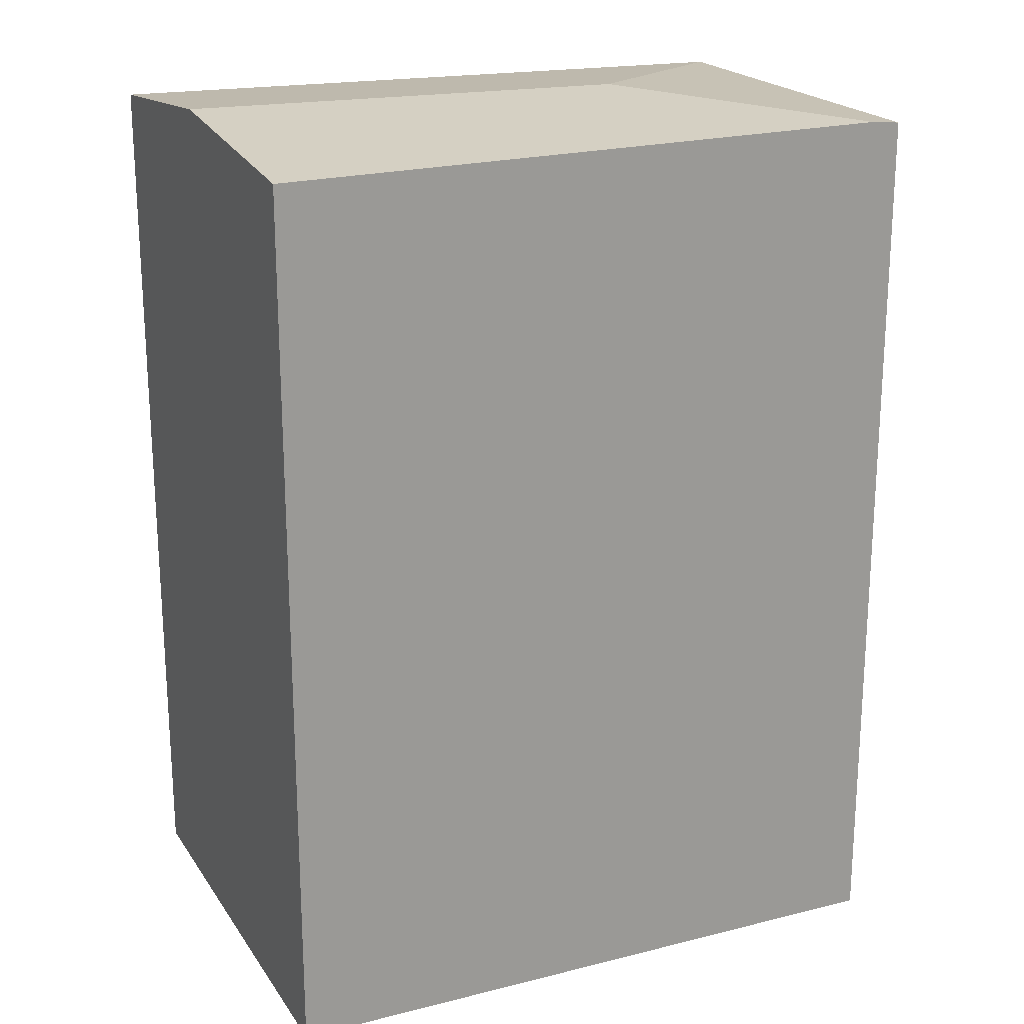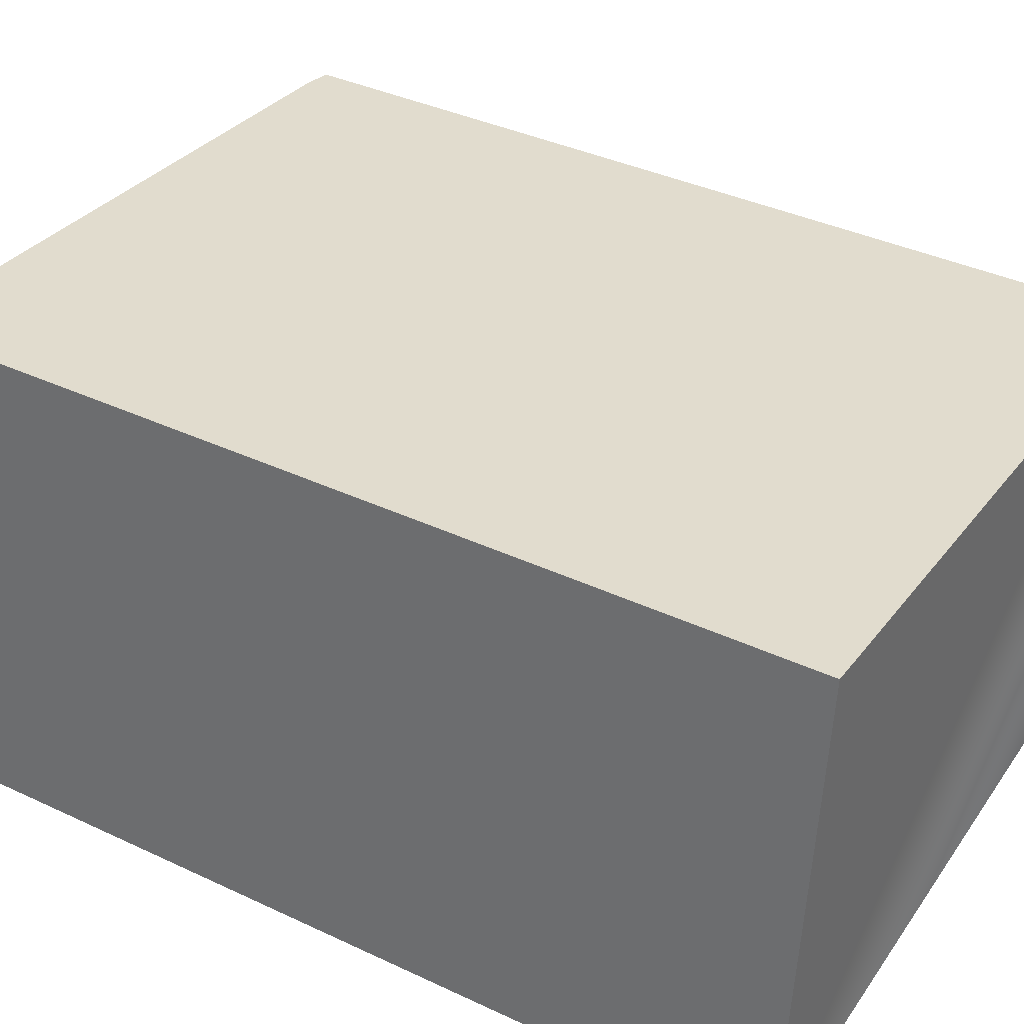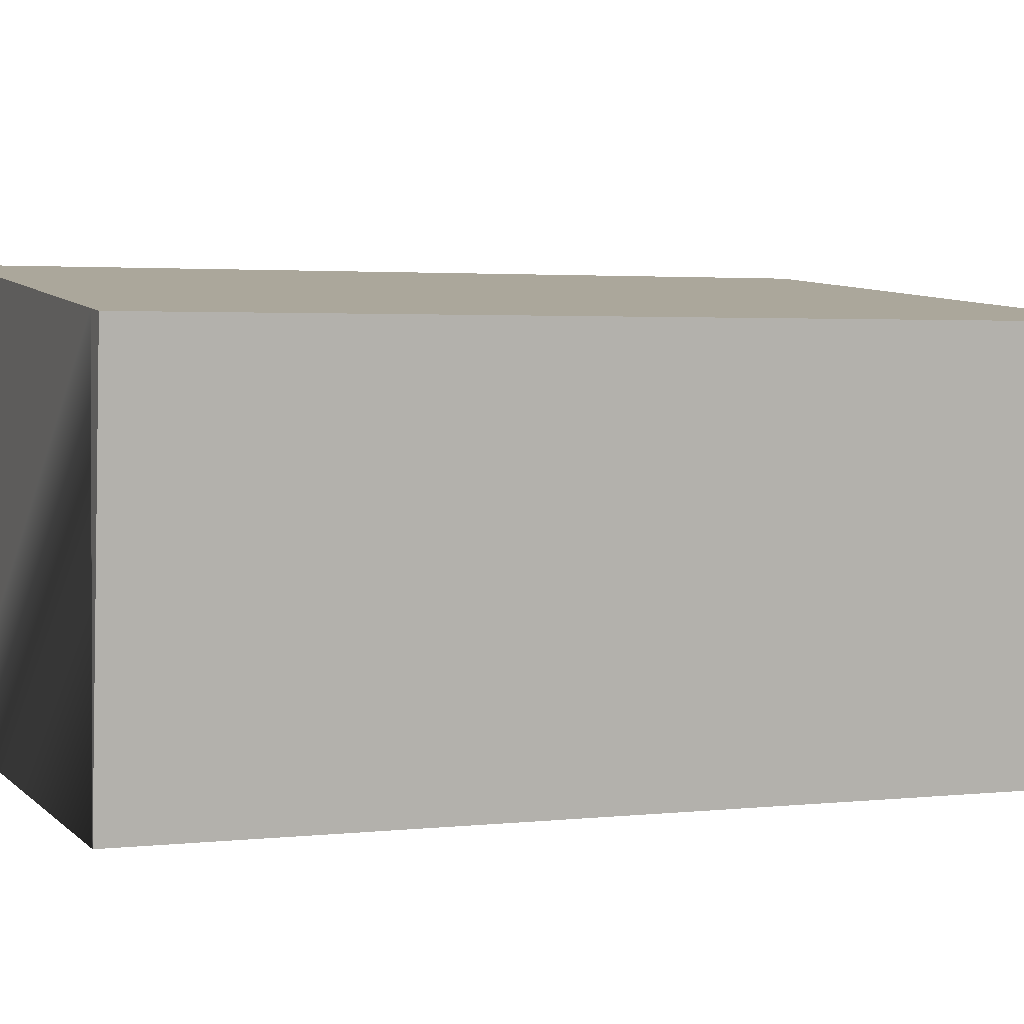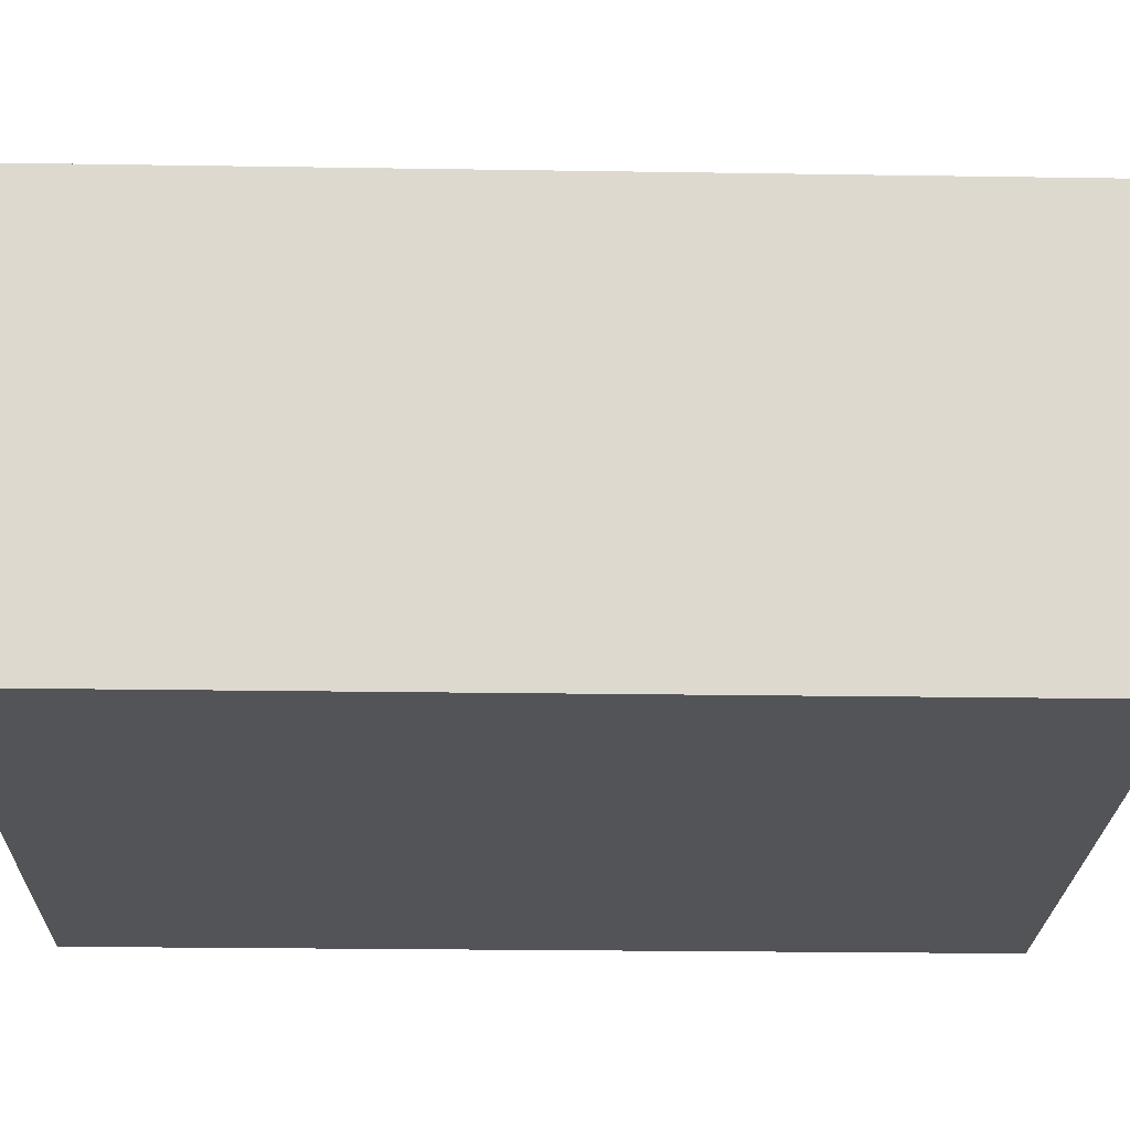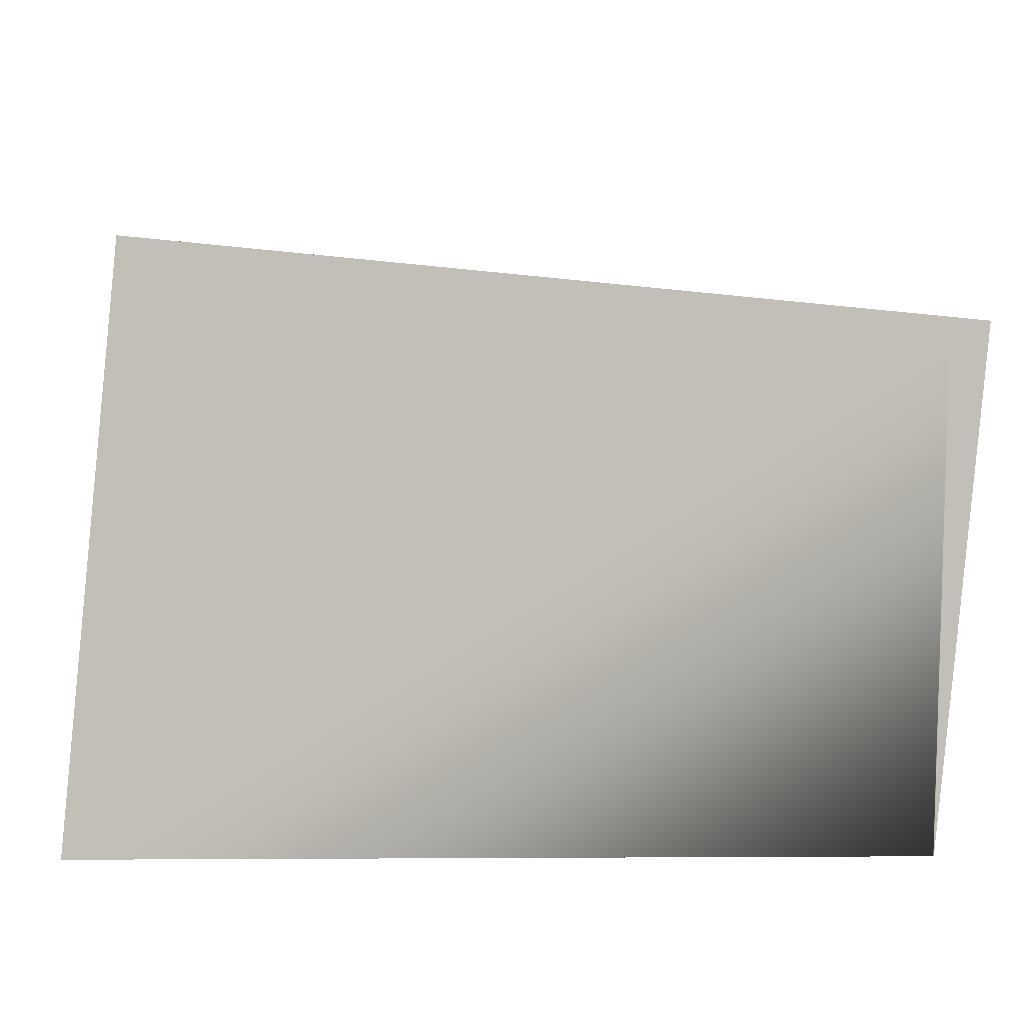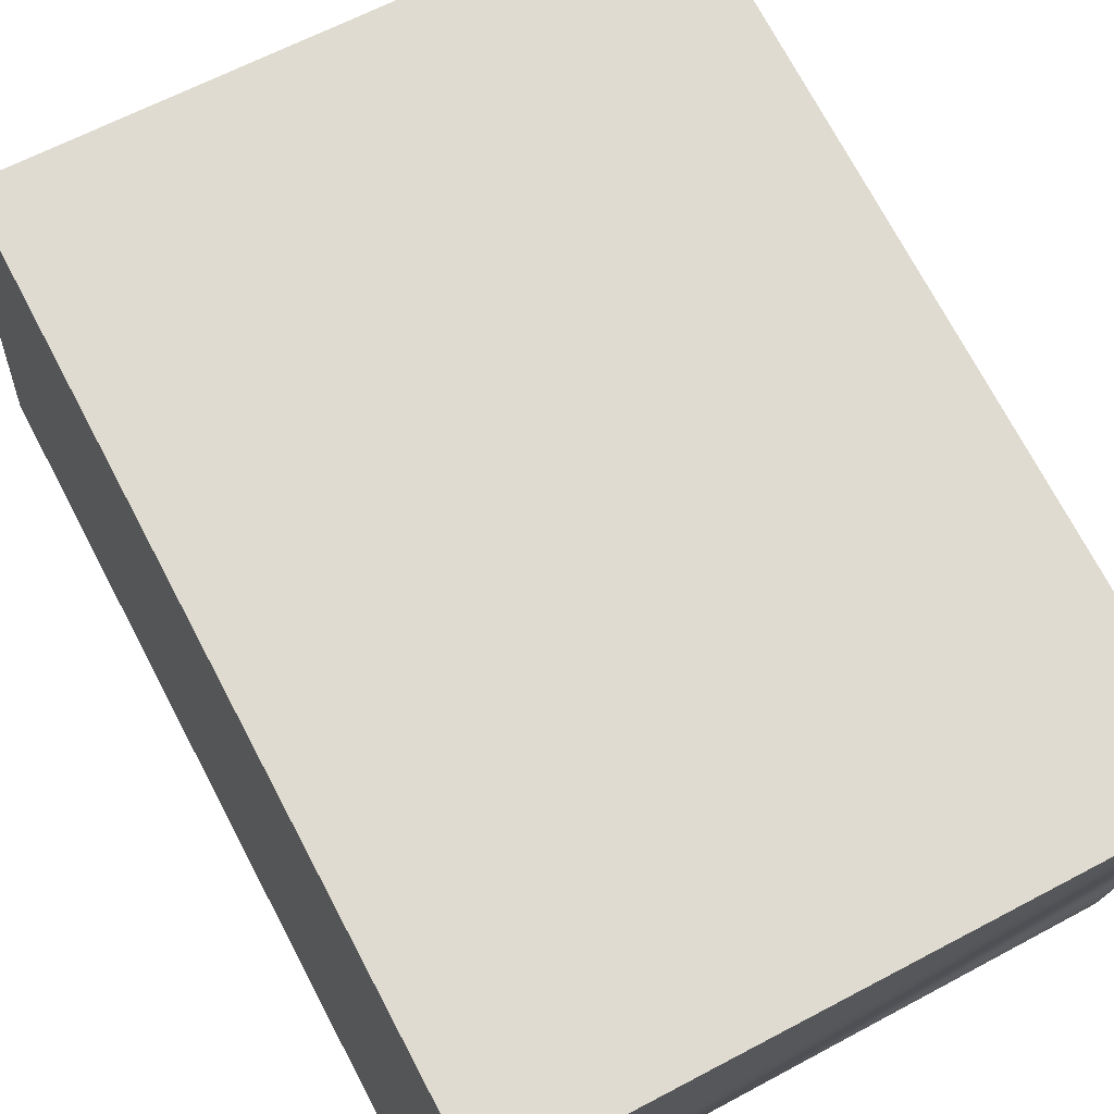
<metadata>
{"format":"obj","ext":"obj","renderer":"f3d","projection":"perspective","resolution":1024,"background":"white","views":[{"elev":20.8,"azim":-18.9,"up":"+Y"},{"elev":38.1,"azim":-59.2,"up":"+Z"},{"elev":2.7,"azim":69.4,"up":"+Z"},{"elev":-23.5,"azim":88.5,"up":"+Z"},{"elev":3.5,"azim":-1.2,"up":"+Z"},{"elev":73.4,"azim":-27.9,"up":"+Z"}]}
</metadata>
<code>
v  1.306 26.77 13.31
v  13.85 27.42 6.603
v  0.648 27.42 6.603
v  1.383 26.69 14.09
v  9.47 26.77 13.31
v  20.11 26.86 12.28
v  21.02 26.78 12.19
v  19.85 26.77 1.639e-15
v  19.83 26.77 1.639e-15
v  0 26.77 1.639e-15
v  0 0 0
v  1.383 -8.626e-16 14.09
v  0.648 -4.043e-16 6.603
v  1.306 -8.148e-16 13.31
v  21.02 -7.464e-16 12.19
v  9.47 -8.148e-16 13.31
v  20.11 -7.517e-16 12.28
v  19.85 0 0
v  19.83 0 0
g defaultobject
f 1 2 3
f 2 1 4
f 2 4 5
f 2 5 6
f 7 2 6
f 2 7 8
f 2 8 9
f 3 9 10
f 9 3 2
f 10 1 3
f 1 10 11
f 1 11 4
f 4 11 12
f 12 11 13
f 12 13 14
f 12 5 4
f 5 12 6
f 6 12 7
f 7 12 15
f 15 12 16
f 15 16 17
f 15 8 7
f 8 15 18
f 8 10 9
f 10 8 18
f 10 18 11
f 11 18 19
f 17 18 15
f 18 17 19
f 19 17 11
f 11 17 16
f 11 16 12
f 11 12 14
f 11 14 13

</code>
